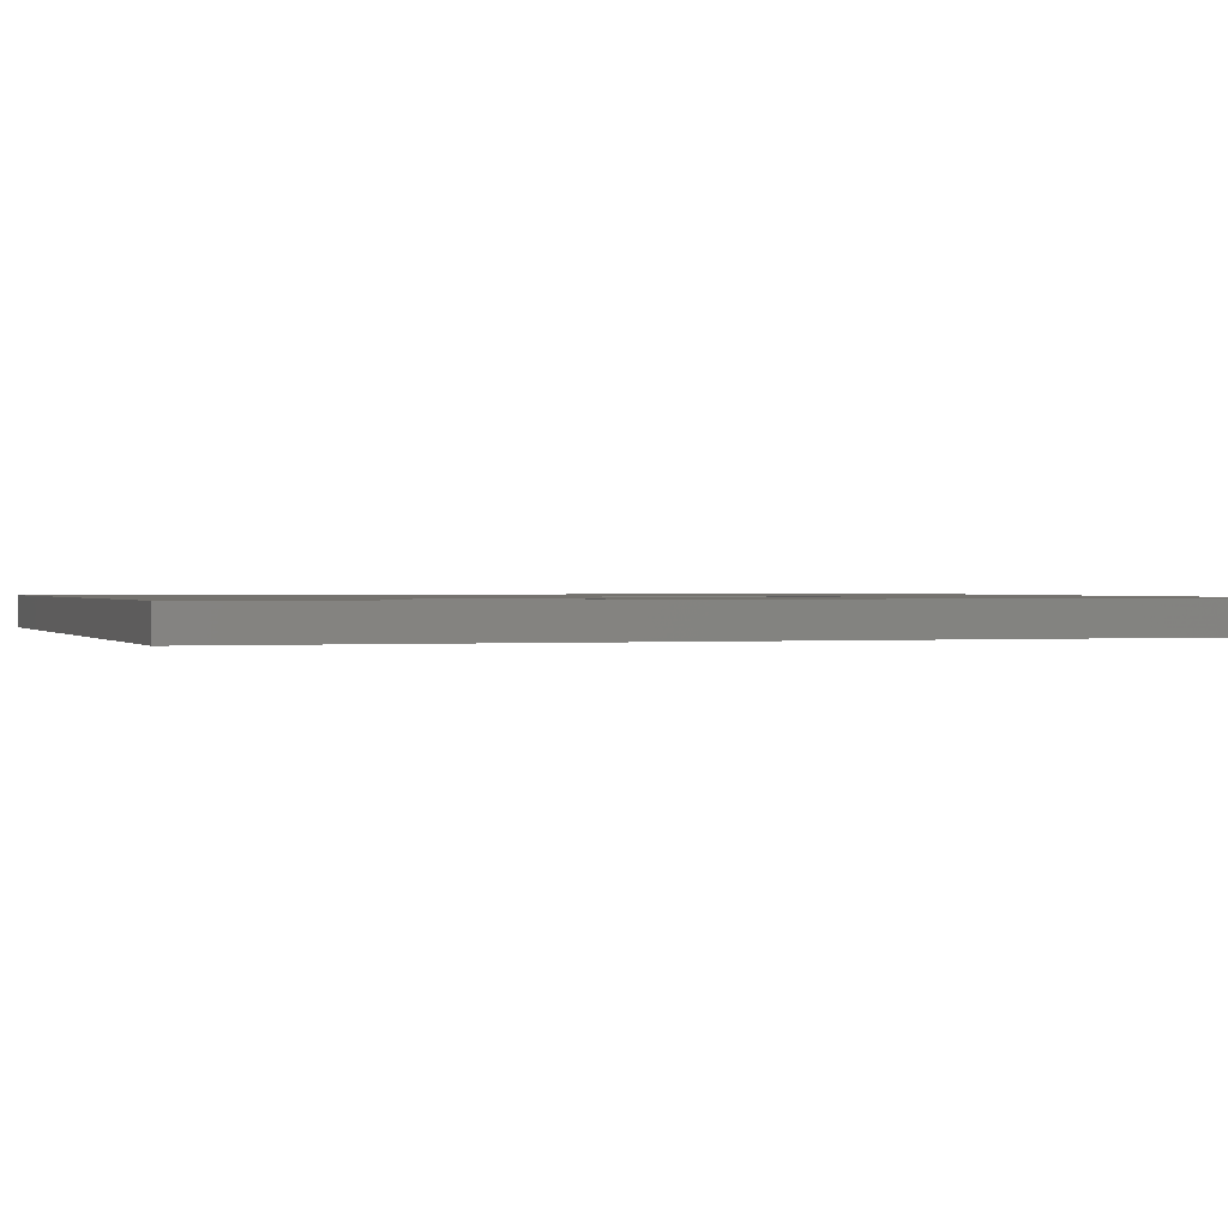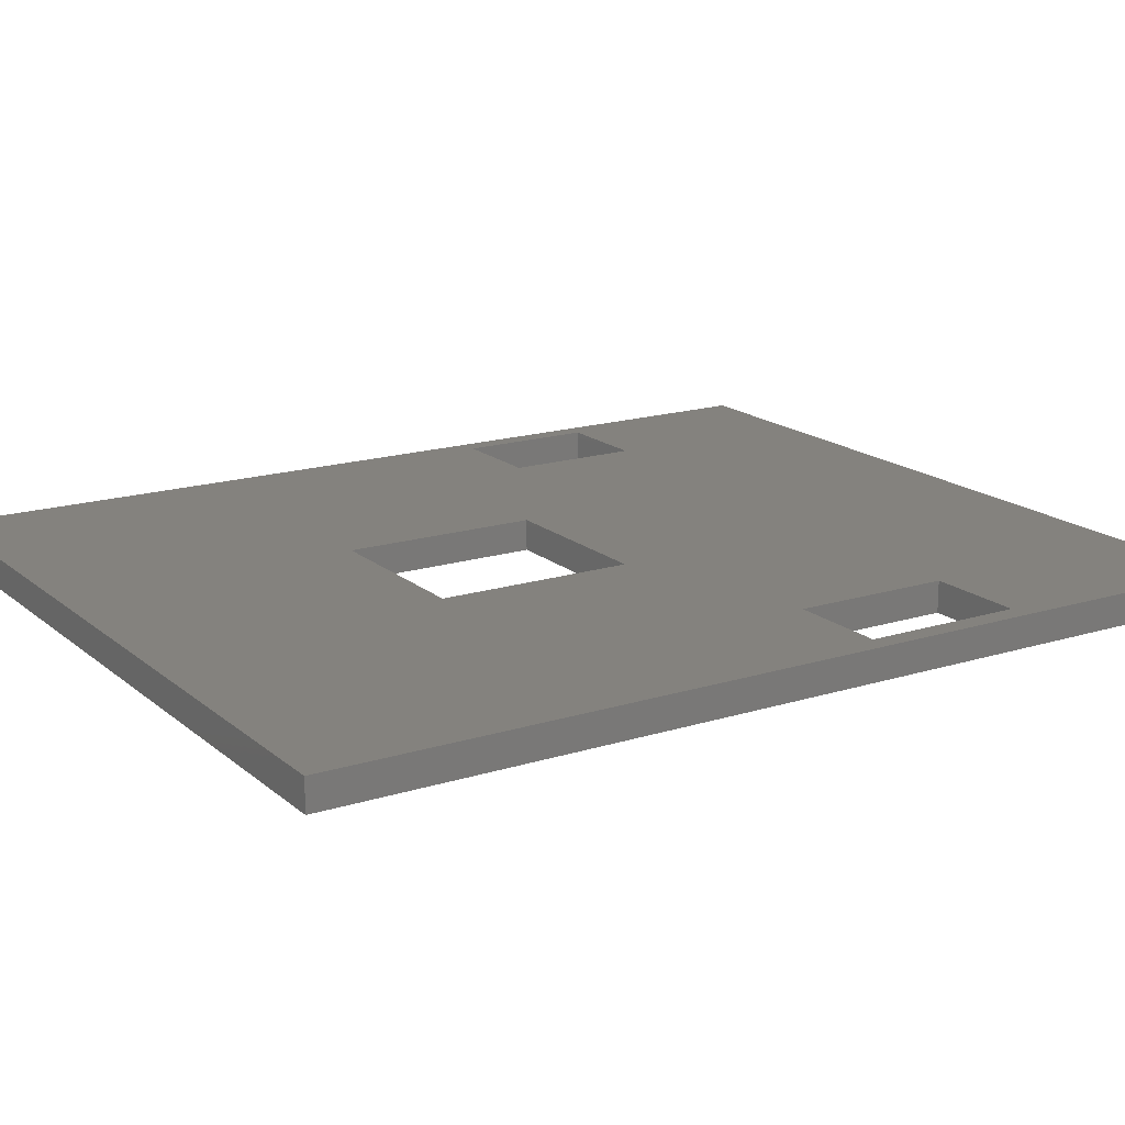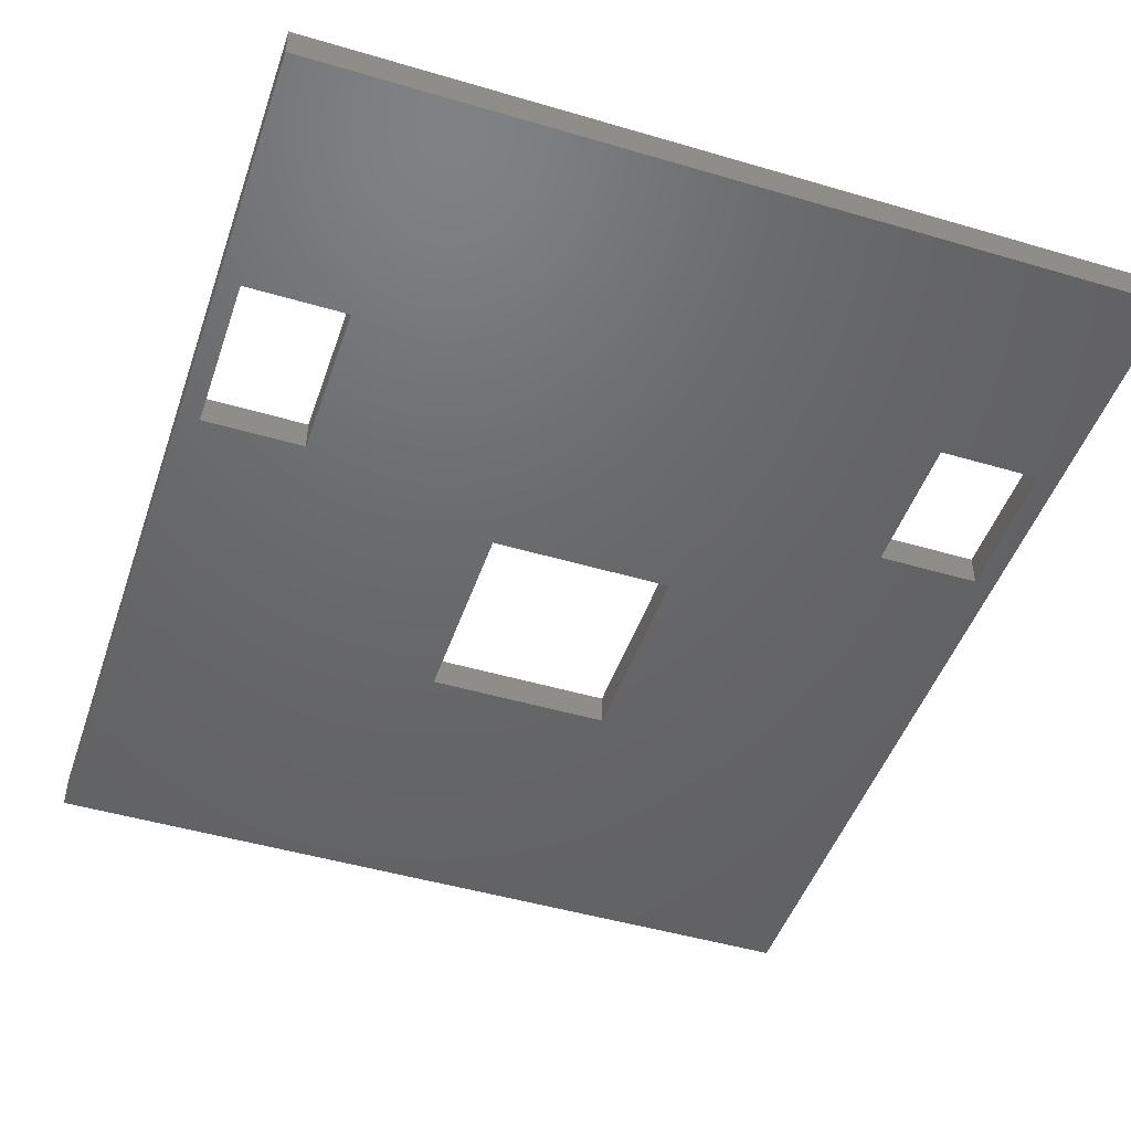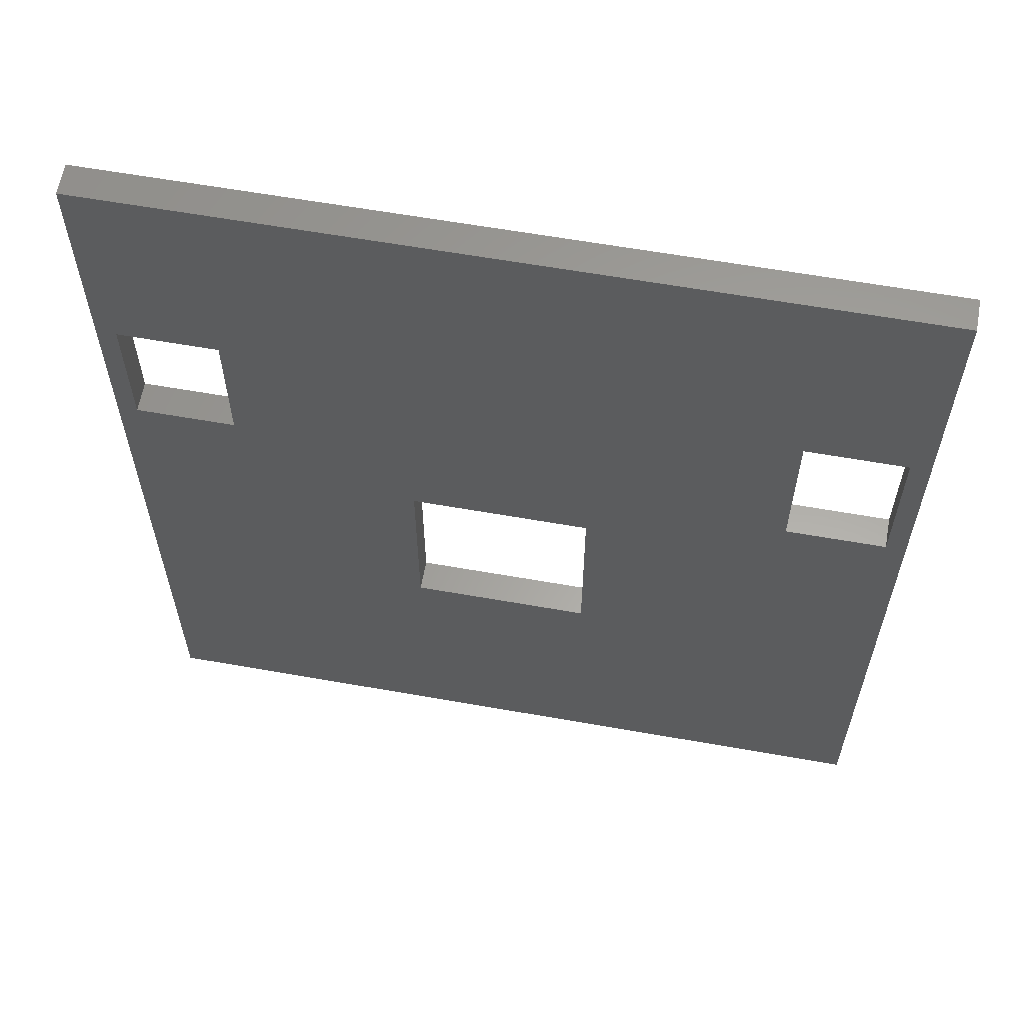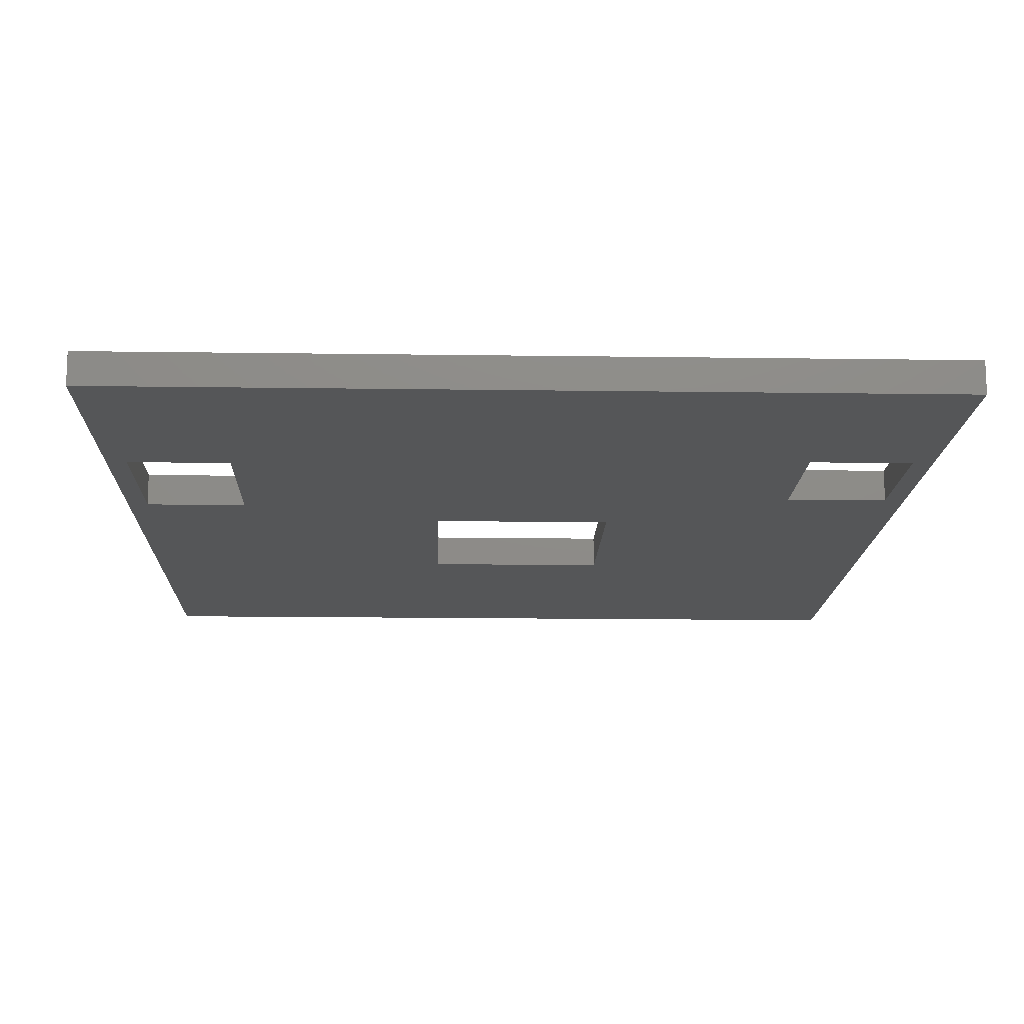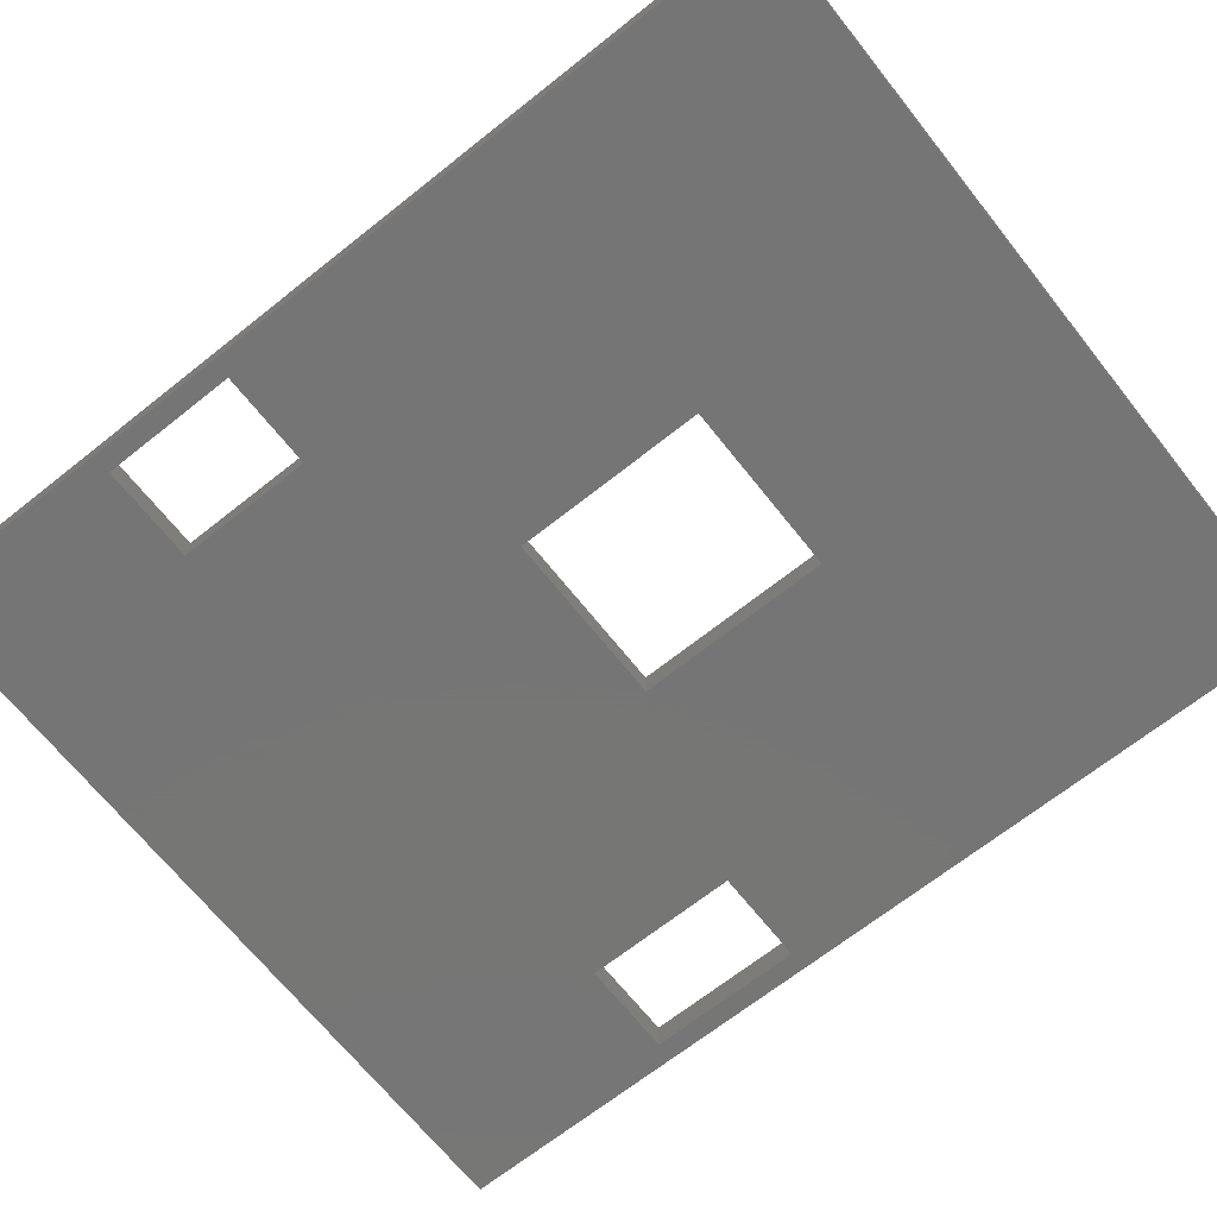
<metadata>
{"format":"stl","ext":"stl","renderer":"f3d","projection":"perspective","resolution":1024,"background":"white","views":[{"elev":0.7,"azim":71.0,"up":"+Y"},{"elev":17.1,"azim":-122.2,"up":"+Y"},{"elev":-47.2,"azim":-18.5,"up":"+Y"},{"elev":61.6,"azim":-169.8,"up":"+Z"},{"elev":-14.6,"azim":-1.8,"up":"+Y"},{"elev":-68.0,"azim":128.5,"up":"+Y"}]}
</metadata>
<code>
# stl→obj: 64 verts, 104 faces
v 0.754 -0.01587 -1.015
v -0.8545 -0.06349 -1.015
v -0.8545 -0.01587 -1.015
v 0.754 -0.06349 -1.015
v -0.8545 -0.06349 0.9148
v -0.8545 -0.01587 0.9148
v 0.754 -0.01587 0.9148
v 0.754 -0.06349 0.9148
v -0.8545 0 -1.015
v 0.754 0 -1.015
v -0.2111 -0.06349 -0.4122
v -0.8143 -0.06349 0.1106
v -0.6132 -0.06349 0.1106
v 0.1508 -0.06349 -0.4122
v -0.2111 -0.06349 -0.01005
v -0.6132 -0.06349 0.4323
v -0.8143 -0.06349 0.4323
v 0.5127 -0.06349 0.191
v 0.1508 -0.06349 -0.01005
v 0.7138 -0.06349 0.191
v 0.5127 -0.06349 0.4725
v 0.7138 -0.06349 0.4725
v -0.8545 0 0.9148
v 0.754 0 0.9148
v -0.2111 3.469e-18 -0.4122
v -0.8545 3.469e-18 -1.015
v -0.8143 3.469e-18 0.1106
v -0.6132 3.469e-18 0.1106
v 0.754 3.469e-18 -1.015
v 0.1508 3.469e-18 -0.4122
v -0.2111 3.469e-18 -0.01005
v -0.6132 3.469e-18 0.4323
v -0.8545 3.469e-18 0.9148
v -0.8143 3.469e-18 0.4323
v 0.5127 3.469e-18 0.191
v 0.1508 3.469e-18 -0.01005
v 0.7138 3.469e-18 0.191
v 0.5127 3.469e-18 0.4725
v 0.754 3.469e-18 0.9148
v 0.7138 3.469e-18 0.4725
v 0.1508 -0.01587 -0.4122
v -0.2111 -0.01587 -0.4122
v -0.2111 -0.01587 -0.01005
v 0.1508 -0.01587 -0.01005
v -0.6132 -0.01587 0.1106
v -0.8143 -0.01587 0.1106
v -0.8143 -0.01587 0.4323
v -0.6132 -0.01587 0.4323
v 0.7138 -0.01587 0.191
v 0.5127 -0.01587 0.191
v 0.7138 -0.01587 0.4725
v 0.5127 -0.01587 0.4725
v -0.2111 0 -0.4122
v 0.1508 0 -0.4122
v -0.2111 0 -0.01005
v 0.1508 0 -0.01005
v -0.8143 0 0.1106
v -0.6132 0 0.1106
v -0.8143 0 0.4323
v -0.6132 0 0.4323
v 0.5127 0 0.191
v 0.7138 0 0.191
v 0.7138 0 0.4725
v 0.5127 0 0.4725
f 1 2 3
f 1 4 2
f 3 5 6
f 3 2 5
f 7 4 1
f 7 8 4
f 1 3 9
f 1 9 10
f 11 12 2
f 13 12 11
f 4 11 2
f 14 11 4
f 15 13 11
f 16 13 15
f 5 17 16
f 18 19 14
f 20 14 4
f 20 18 14
f 21 15 19
f 21 19 18
f 21 16 15
f 21 5 16
f 8 21 22
f 8 5 21
f 4 8 22
f 4 22 20
f 5 2 12
f 5 12 17
f 6 8 7
f 6 5 8
f 3 6 23
f 3 23 9
f 7 1 10
f 7 10 24
f 25 26 27
f 28 25 27
f 29 26 25
f 30 29 25
f 31 25 28
f 32 31 28
f 33 32 34
f 35 30 36
f 37 29 30
f 37 30 35
f 38 36 31
f 38 35 36
f 38 31 32
f 38 32 33
f 39 40 38
f 39 38 33
f 29 40 39
f 29 37 40
f 33 27 26
f 33 34 27
f 41 42 11
f 41 11 14
f 42 43 15
f 42 15 11
f 44 41 14
f 44 14 19
f 43 44 19
f 43 19 15
f 45 46 12
f 45 12 13
f 46 47 17
f 46 17 12
f 48 45 13
f 48 13 16
f 47 48 16
f 47 16 17
f 49 50 18
f 49 18 20
f 51 49 20
f 51 20 22
f 52 51 22
f 52 22 21
f 50 52 21
f 50 21 18
f 6 7 24
f 6 24 23
f 41 53 42
f 41 54 53
f 42 55 43
f 42 53 55
f 44 54 41
f 44 56 54
f 43 56 44
f 43 55 56
f 45 57 46
f 45 58 57
f 46 59 47
f 46 57 59
f 48 58 45
f 48 60 58
f 47 60 48
f 47 59 60
f 49 61 50
f 49 62 61
f 51 62 49
f 51 63 62
f 52 63 51
f 52 64 63
f 50 64 52
f 50 61 64

</code>
